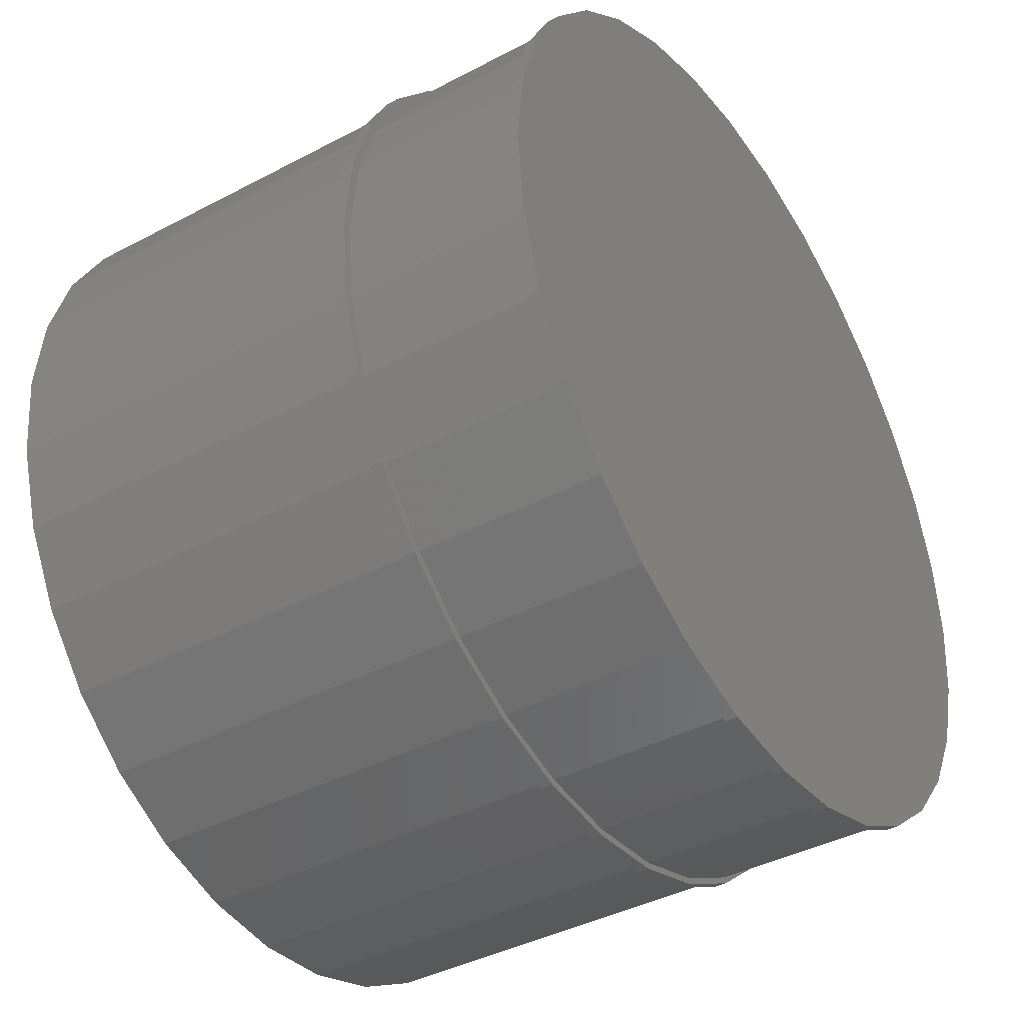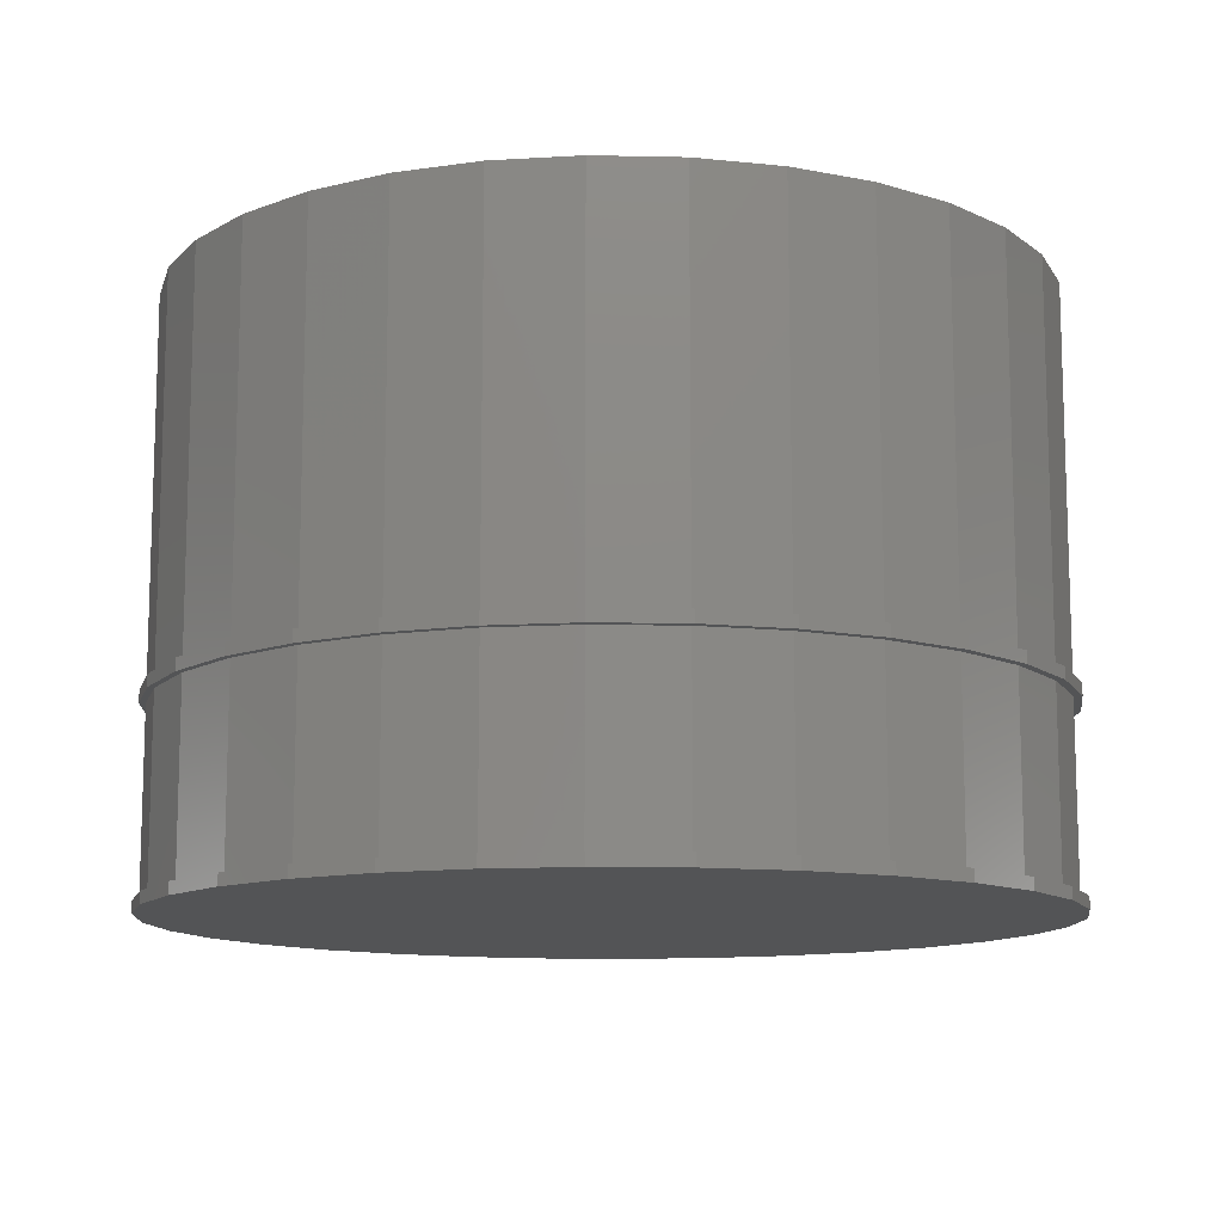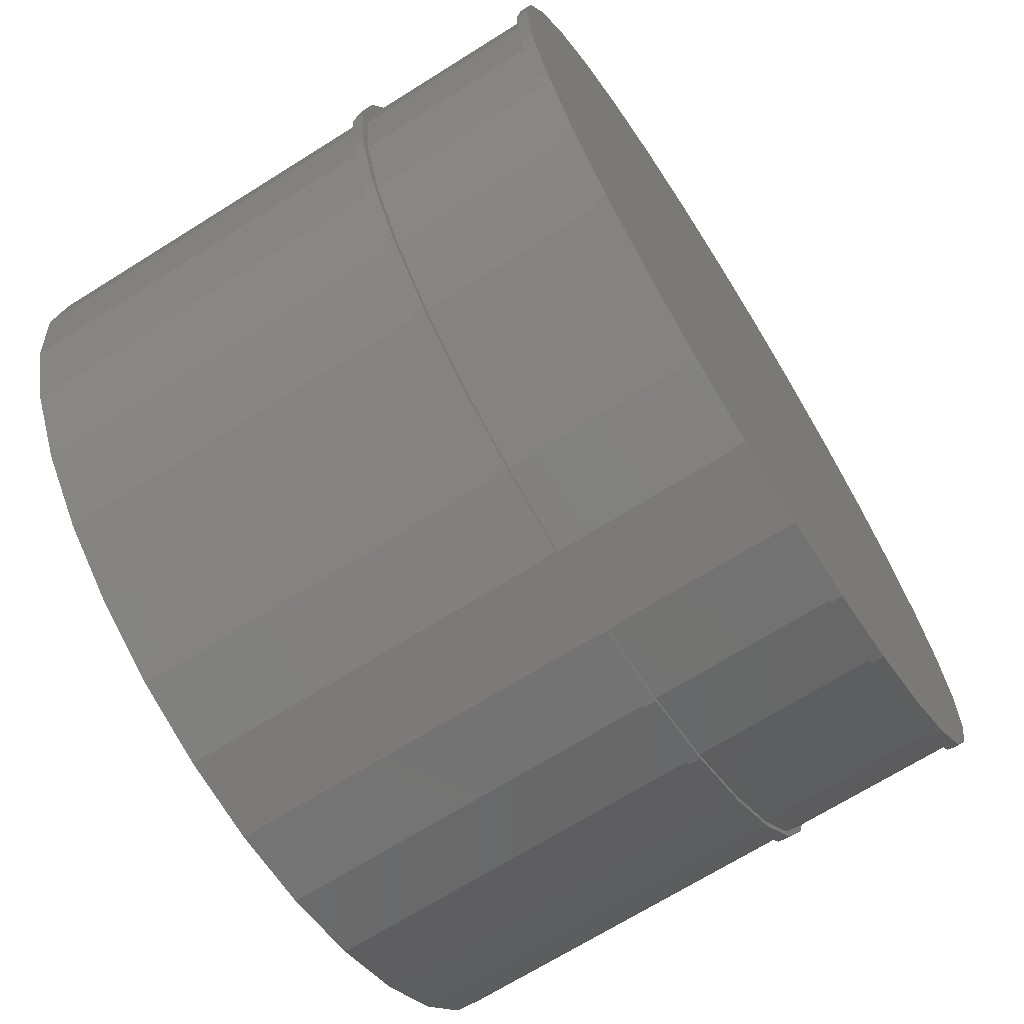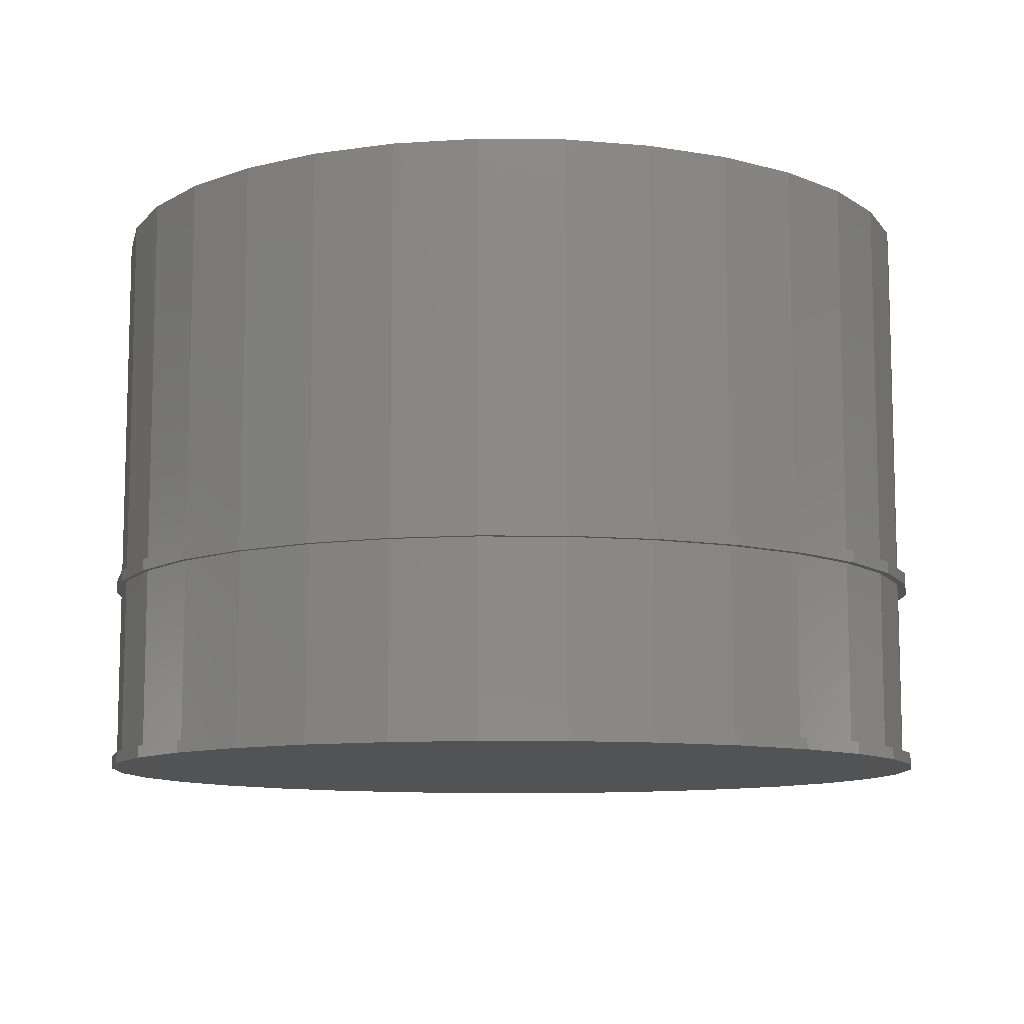
<metadata>
{"format":"stl","ext":"stl","renderer":"f3d","projection":"perspective","resolution":1024,"background":"white","views":[{"elev":-40.1,"azim":123.1,"up":"+Y"},{"elev":-11.7,"azim":58.9,"up":"+Z"},{"elev":-69.3,"azim":122.1,"up":"+Y"},{"elev":-10.0,"azim":-29.6,"up":"+Z"}]}
</metadata>
<code>
# stl→obj: 256 verts, 508 faces
v -0.5559 6.85e-17 0.2578
v -0.5559 6.85e-17 0.75
v -0.5452 0.1091 0.2578
v -0.5452 0.1091 0.75
v -0.5133 0.2141 0.2578
v -0.5133 0.2141 0.75
v -0.4616 0.3108 0.2578
v -0.4616 0.3108 0.75
v -0.3921 0.3955 0.2578
v -0.3921 0.3955 0.75
v -0.3073 0.4651 0.2578
v -0.3073 0.4651 0.75
v -0.2106 0.5168 0.2578
v -0.2106 0.5168 0.75
v -0.1057 0.5486 0.2578
v -0.1057 0.5486 0.75
v 0.003454 0.5594 0.2578
v 0.003454 0.5594 0.75
v 0.1126 0.5486 0.2578
v 0.1126 0.5486 0.75
v 0.2175 0.5168 0.2578
v 0.2175 0.5168 0.75
v 0.3142 0.4651 0.2578
v 0.3142 0.4651 0.75
v 0.399 0.3955 0.2578
v 0.399 0.3955 0.75
v 0.4686 0.3108 0.2578
v 0.4686 0.3108 0.75
v 0.5202 0.2141 0.2578
v 0.5202 0.2141 0.75
v 0.5521 0.1091 0.2578
v 0.5521 0.1091 0.75
v 0.5628 0 0.2578
v 0.5628 0 0.75
v -0.5559 6.85e-17 0.007812
v -0.5559 6.85e-17 0.2422
v -0.5452 0.1091 0.007812
v -0.5452 0.1091 0.2422
v -0.5133 0.2141 0.007812
v -0.5133 0.2141 0.2422
v -0.4616 0.3108 0.007812
v -0.4616 0.3108 0.2422
v -0.3921 0.3955 0.007812
v -0.3921 0.3955 0.2422
v -0.3073 0.4651 0.007812
v -0.3073 0.4651 0.2422
v -0.2106 0.5168 0.007812
v -0.2106 0.5168 0.2422
v -0.1057 0.5486 0.007812
v -0.1057 0.5486 0.2422
v 0.003454 0.5594 0.007812
v 0.003454 0.5594 0.2422
v 0.1126 0.5486 0.007812
v 0.1126 0.5486 0.2422
v 0.2175 0.5168 0.007812
v 0.2175 0.5168 0.2422
v 0.3142 0.4651 0.007812
v 0.3142 0.4651 0.2422
v 0.399 0.3955 0.007812
v 0.399 0.3955 0.2422
v 0.4686 0.3108 0.007812
v 0.4686 0.3108 0.2422
v 0.5202 0.2141 0.007812
v 0.5202 0.2141 0.2422
v 0.5521 0.1091 0.007812
v 0.5521 0.1091 0.2422
v 0.5628 0 0.007812
v 0.5628 0 0.2422
v 0.5521 -0.1091 0.2578
v 0.5521 -0.1091 0.75
v 0.5202 -0.2141 0.2578
v 0.5202 -0.2141 0.75
v 0.4686 -0.3108 0.2578
v 0.4686 -0.3108 0.75
v 0.399 -0.3955 0.2578
v 0.399 -0.3955 0.75
v 0.3142 -0.4651 0.2578
v 0.3142 -0.4651 0.75
v 0.2175 -0.5168 0.2578
v 0.2175 -0.5168 0.75
v 0.1126 -0.5486 0.2578
v 0.1126 -0.5486 0.75
v 0.003454 -0.5594 0.2578
v 0.003454 -0.5594 0.75
v -0.1057 -0.5486 0.2578
v -0.1057 -0.5486 0.75
v -0.2106 -0.5168 0.2578
v -0.2106 -0.5168 0.75
v -0.3073 -0.4651 0.2578
v -0.3073 -0.4651 0.75
v -0.3921 -0.3955 0.2578
v -0.3921 -0.3955 0.75
v -0.4616 -0.3108 0.2578
v -0.4616 -0.3108 0.75
v -0.5133 -0.2141 0.2578
v -0.5133 -0.2141 0.75
v -0.5452 -0.1091 0.2578
v -0.5452 -0.1091 0.75
v 0.5521 -0.1091 0.007812
v 0.5521 -0.1091 0.2422
v 0.5202 -0.2141 0.007812
v 0.5202 -0.2141 0.2422
v 0.4686 -0.3108 0.007812
v 0.4686 -0.3108 0.2422
v 0.399 -0.3955 0.007812
v 0.399 -0.3955 0.2422
v 0.3142 -0.4651 0.007812
v 0.3142 -0.4651 0.2422
v 0.2175 -0.5168 0.007812
v 0.2175 -0.5168 0.2422
v 0.1126 -0.5486 0.007812
v 0.1126 -0.5486 0.2422
v 0.003454 -0.5594 0.007812
v 0.003454 -0.5594 0.2422
v -0.1057 -0.5486 0.007812
v -0.1057 -0.5486 0.2422
v -0.2106 -0.5168 0.007812
v -0.2106 -0.5168 0.2422
v -0.3073 -0.4651 0.007812
v -0.3073 -0.4651 0.2422
v -0.3921 -0.3955 0.007812
v -0.3921 -0.3955 0.2422
v -0.4616 -0.3108 0.007812
v -0.4616 -0.3108 0.2422
v -0.5133 -0.2141 0.007812
v -0.5133 -0.2141 0.2422
v -0.5452 -0.1091 0.007812
v -0.5452 -0.1091 0.2422
v -0.105 -0.5575 0.007812
v 0.005921 -0.5684 0.007812
v 0.005921 0.5684 0.007812
v -0.105 0.5575 0.007812
v -0.2116 0.5252 0.007812
v -0.3099 0.4726 0.007812
v -0.396 0.4019 0.007812
v -0.4667 0.3158 0.007812
v -0.5192 0.2175 0.007812
v -0.5516 0.1109 0.007812
v -0.5516 -0.1109 0.007812
v -0.5192 -0.2175 0.007812
v -0.4667 -0.3158 0.007812
v -0.396 -0.4019 0.007812
v -0.3099 -0.4726 0.007812
v -0.2116 -0.5252 0.007812
v 0.1168 0.5575 0.007812
v 0.2234 0.5252 0.007812
v 0.3217 -0.4726 0.007812
v 0.2234 -0.5252 0.007812
v 0.1168 -0.5575 0.007812
v -0.5625 6.961e-17 0.007812
v 0.3217 0.4726 0.007812
v 0.4079 0.4019 0.007812
v 0.4785 0.3158 0.007812
v 0.5311 0.2175 0.007812
v 0.5634 0.1109 0.007812
v 0.5743 0 0.007812
v 0.5634 -0.1109 0.007812
v 0.5311 -0.2175 0.007812
v 0.4785 -0.3158 0.007812
v 0.4079 -0.4019 0.007812
v -0.105 -0.5575 0.2578
v 0.005921 -0.5684 0.2578
v 0.005921 0.5684 0.2578
v -0.105 0.5575 0.2578
v -0.2116 0.5252 0.2578
v -0.3099 0.4726 0.2578
v -0.396 0.4019 0.2578
v -0.4667 0.3158 0.2578
v -0.5192 0.2175 0.2578
v -0.5516 0.1109 0.2578
v -0.5516 -0.1109 0.2578
v -0.5192 -0.2175 0.2578
v -0.4667 -0.3158 0.2578
v -0.396 -0.4019 0.2578
v -0.3099 -0.4726 0.2578
v -0.2116 -0.5252 0.2578
v 0.1168 0.5575 0.2578
v 0.2234 0.5252 0.2578
v 0.3217 -0.4726 0.2578
v 0.2234 -0.5252 0.2578
v 0.1168 -0.5575 0.2578
v -0.5625 6.961e-17 0.2578
v 0.3217 0.4726 0.2578
v 0.4079 0.4019 0.2578
v 0.4785 0.3158 0.2578
v 0.5311 0.2175 0.2578
v 0.5634 0.1109 0.2578
v 0.5743 0 0.2578
v 0.5634 -0.1109 0.2578
v 0.5311 -0.2175 0.2578
v 0.4785 -0.3158 0.2578
v 0.4079 -0.4019 0.2578
v 0.005921 -0.5684 0.2422
v -0.105 -0.5575 0.2422
v -0.105 0.5575 0.2422
v 0.005921 0.5684 0.2422
v -0.2116 0.5252 0.2422
v -0.3099 0.4726 0.2422
v -0.396 0.4019 0.2422
v -0.4667 0.3158 0.2422
v -0.5192 0.2175 0.2422
v -0.5516 0.1109 0.2422
v -0.5516 -0.1109 0.2422
v -0.5192 -0.2175 0.2422
v -0.4667 -0.3158 0.2422
v -0.396 -0.4019 0.2422
v -0.3099 -0.4726 0.2422
v -0.2116 -0.5252 0.2422
v 0.1168 0.5575 0.2422
v 0.2234 0.5252 0.2422
v 0.2234 -0.5252 0.2422
v 0.3217 -0.4726 0.2422
v 0.1168 -0.5575 0.2422
v -0.5625 6.961e-17 0.2422
v 0.4079 -0.4019 0.2422
v 0.4785 -0.3158 0.2422
v 0.5311 -0.2175 0.2422
v 0.5634 -0.1109 0.2422
v 0.5743 0 0.2422
v 0.5634 0.1109 0.2422
v 0.5311 0.2175 0.2422
v 0.4785 0.3158 0.2422
v 0.4079 0.4019 0.2422
v 0.3217 0.4726 0.2422
v -0.5625 6.961e-17 -0.007812
v -0.5516 0.1109 -0.007812
v -0.5192 0.2175 -0.007812
v -0.4667 0.3158 -0.007812
v -0.396 0.4019 -0.007812
v -0.3099 0.4726 -0.007812
v -0.2116 0.5252 -0.007812
v -0.105 0.5575 -0.007812
v 0.005921 0.5684 -0.007812
v 0.1168 0.5575 -0.007812
v 0.2234 0.5252 -0.007812
v 0.3217 0.4726 -0.007812
v 0.4079 0.4019 -0.007812
v 0.4785 0.3158 -0.007812
v 0.5311 0.2175 -0.007812
v 0.5634 0.1109 -0.007812
v 0.5743 0 -0.007812
v 0.5634 -0.1109 -0.007812
v 0.5311 -0.2175 -0.007812
v 0.4785 -0.3158 -0.007812
v 0.4079 -0.4019 -0.007812
v 0.3217 -0.4726 -0.007812
v 0.2234 -0.5252 -0.007812
v 0.1168 -0.5575 -0.007812
v 0.005921 -0.5684 -0.007812
v -0.105 -0.5575 -0.007812
v -0.2116 -0.5252 -0.007812
v -0.3099 -0.4726 -0.007812
v -0.396 -0.4019 -0.007812
v -0.4667 -0.3158 -0.007812
v -0.5192 -0.2175 -0.007812
v -0.5516 -0.1109 -0.007812
f 1 2 3
f 3 2 4
f 3 4 5
f 5 4 6
f 5 6 7
f 7 6 8
f 7 8 9
f 9 8 10
f 9 10 11
f 11 10 12
f 11 12 13
f 13 12 14
f 13 14 15
f 15 14 16
f 15 16 17
f 17 16 18
f 17 18 19
f 19 18 20
f 19 20 21
f 21 20 22
f 21 22 23
f 23 22 24
f 23 24 25
f 25 24 26
f 25 26 27
f 27 26 28
f 27 28 29
f 29 28 30
f 29 30 31
f 31 30 32
f 31 32 33
f 33 32 34
f 35 36 37
f 37 36 38
f 37 38 39
f 39 38 40
f 39 40 41
f 41 40 42
f 41 42 43
f 43 42 44
f 43 44 45
f 45 44 46
f 45 46 47
f 47 46 48
f 47 48 49
f 49 48 50
f 49 50 51
f 51 50 52
f 51 52 53
f 53 52 54
f 53 54 55
f 55 54 56
f 55 56 57
f 57 56 58
f 57 58 59
f 59 58 60
f 59 60 61
f 61 60 62
f 61 62 63
f 63 62 64
f 63 64 65
f 65 64 66
f 65 66 67
f 67 66 68
f 33 34 69
f 69 34 70
f 69 70 71
f 71 70 72
f 71 72 73
f 73 72 74
f 73 74 75
f 75 74 76
f 75 76 77
f 77 76 78
f 77 78 79
f 79 78 80
f 79 80 81
f 81 80 82
f 81 82 83
f 83 82 84
f 83 84 85
f 85 84 86
f 85 86 87
f 87 86 88
f 87 88 89
f 89 88 90
f 89 90 91
f 91 90 92
f 91 92 93
f 93 92 94
f 93 94 95
f 95 94 96
f 95 96 97
f 97 96 98
f 97 98 1
f 1 98 2
f 67 68 99
f 99 68 100
f 99 100 101
f 101 100 102
f 101 102 103
f 103 102 104
f 103 104 105
f 105 104 106
f 105 106 107
f 107 106 108
f 107 108 109
f 109 108 110
f 109 110 111
f 111 110 112
f 111 112 113
f 113 112 114
f 113 114 115
f 115 114 116
f 115 116 117
f 117 116 118
f 117 118 119
f 119 118 120
f 119 120 121
f 121 120 122
f 121 122 123
f 123 122 124
f 123 124 125
f 125 124 126
f 125 126 127
f 127 126 128
f 127 128 35
f 35 128 36
f 113 129 130
f 51 131 132
f 49 51 132
f 132 133 49
f 49 133 47
f 47 133 134
f 47 134 45
f 45 134 135
f 45 135 43
f 43 135 136
f 43 136 41
f 41 136 137
f 41 137 39
f 39 137 138
f 39 138 37
f 125 127 139
f 139 140 125
f 123 125 140
f 140 141 123
f 121 123 141
f 141 142 121
f 119 121 142
f 142 143 119
f 117 119 143
f 143 144 117
f 115 117 144
f 144 129 115
f 115 129 113
f 131 51 145
f 145 51 53
f 145 53 146
f 53 55 146
f 147 109 148
f 148 109 111
f 148 111 149
f 111 113 149
f 113 130 149
f 150 139 127
f 150 127 35
f 150 35 37
f 150 37 138
f 146 55 151
f 151 55 57
f 151 57 152
f 152 57 59
f 152 59 153
f 153 59 61
f 153 61 154
f 154 61 63
f 154 63 155
f 155 63 65
f 155 65 156
f 156 65 67
f 156 67 157
f 157 67 99
f 157 99 158
f 158 99 101
f 158 101 159
f 159 101 103
f 159 103 160
f 160 103 105
f 160 105 147
f 147 105 107
f 147 107 109
f 83 161 162
f 17 163 164
f 15 17 164
f 164 165 15
f 15 165 13
f 13 165 166
f 13 166 11
f 11 166 167
f 11 167 9
f 9 167 168
f 9 168 7
f 7 168 169
f 7 169 5
f 5 169 170
f 5 170 3
f 95 97 171
f 171 172 95
f 93 95 172
f 172 173 93
f 91 93 173
f 173 174 91
f 89 91 174
f 174 175 89
f 87 89 175
f 175 176 87
f 85 87 176
f 176 161 85
f 85 161 83
f 163 17 177
f 177 17 19
f 177 19 178
f 19 21 178
f 179 79 180
f 180 79 81
f 180 81 181
f 81 83 181
f 83 162 181
f 182 171 97
f 182 97 1
f 182 1 3
f 182 3 170
f 178 21 183
f 183 21 23
f 183 23 184
f 184 23 25
f 184 25 185
f 185 25 27
f 185 27 186
f 186 27 29
f 186 29 187
f 187 29 31
f 187 31 188
f 188 31 33
f 188 33 189
f 189 33 69
f 189 69 190
f 190 69 71
f 190 71 191
f 191 71 73
f 191 73 192
f 192 73 75
f 192 75 179
f 179 75 77
f 179 77 79
f 193 194 114
f 195 196 52
f 195 52 50
f 50 197 195
f 48 197 50
f 198 197 48
f 46 198 48
f 199 198 46
f 44 199 46
f 200 199 44
f 42 200 44
f 201 200 42
f 40 201 42
f 202 201 40
f 38 202 40
f 203 128 126
f 126 204 203
f 204 126 124
f 124 205 204
f 205 124 122
f 122 206 205
f 206 122 120
f 120 207 206
f 207 120 118
f 118 208 207
f 208 118 116
f 116 194 208
f 114 194 116
f 209 52 196
f 54 52 209
f 210 54 209
f 210 56 54
f 211 110 212
f 112 110 211
f 213 112 211
f 213 114 112
f 213 193 114
f 214 202 38
f 214 38 36
f 214 36 128
f 214 128 203
f 110 108 212
f 212 108 106
f 212 106 215
f 215 106 104
f 215 104 216
f 216 104 102
f 216 102 217
f 217 102 100
f 217 100 218
f 218 100 68
f 218 68 219
f 219 68 66
f 219 66 220
f 220 66 64
f 220 64 221
f 221 64 62
f 221 62 222
f 222 62 60
f 222 60 223
f 223 60 58
f 223 58 224
f 224 58 56
f 224 56 210
f 16 20 18
f 20 16 22
f 22 16 14
f 22 14 24
f 24 14 12
f 24 12 26
f 26 12 10
f 26 10 28
f 28 10 8
f 28 8 30
f 30 8 6
f 30 6 32
f 32 6 4
f 32 4 34
f 34 4 2
f 34 2 70
f 70 2 98
f 70 98 72
f 72 98 96
f 72 96 74
f 74 96 94
f 74 94 76
f 76 94 92
f 76 92 78
f 78 92 90
f 78 90 80
f 80 90 88
f 80 88 82
f 82 88 86
f 82 86 84
f 214 182 202
f 202 182 170
f 202 170 201
f 201 170 169
f 201 169 200
f 200 169 168
f 200 168 199
f 199 168 167
f 199 167 198
f 198 167 166
f 198 166 197
f 197 166 165
f 197 165 195
f 195 165 164
f 195 164 196
f 196 164 163
f 196 163 209
f 209 163 177
f 209 177 210
f 210 177 178
f 210 178 224
f 224 178 183
f 224 183 223
f 223 183 184
f 223 184 222
f 222 184 185
f 222 185 221
f 221 185 186
f 221 186 220
f 220 186 187
f 220 187 219
f 219 187 188
f 225 150 226
f 226 150 138
f 226 138 227
f 227 138 137
f 227 137 228
f 228 137 136
f 228 136 229
f 229 136 135
f 229 135 230
f 230 135 134
f 230 134 231
f 231 134 133
f 231 133 232
f 232 133 132
f 232 132 233
f 233 132 131
f 233 131 234
f 234 131 145
f 234 145 235
f 235 145 146
f 235 146 236
f 236 146 151
f 236 151 237
f 237 151 152
f 237 152 238
f 238 152 153
f 238 153 239
f 239 153 154
f 239 154 240
f 240 154 155
f 240 155 241
f 241 155 156
f 219 188 218
f 218 188 189
f 218 189 217
f 217 189 190
f 217 190 216
f 216 190 191
f 216 191 215
f 215 191 192
f 215 192 212
f 212 192 179
f 212 179 211
f 211 179 180
f 211 180 213
f 213 180 181
f 213 181 193
f 193 181 162
f 193 162 194
f 194 162 161
f 194 161 208
f 208 161 176
f 208 176 207
f 207 176 175
f 207 175 206
f 206 175 174
f 206 174 205
f 205 174 173
f 205 173 204
f 204 173 172
f 204 172 203
f 203 172 171
f 203 171 214
f 214 171 182
f 241 156 242
f 242 156 157
f 242 157 243
f 243 157 158
f 243 158 244
f 244 158 159
f 244 159 245
f 245 159 160
f 245 160 246
f 246 160 147
f 246 147 247
f 247 147 148
f 247 148 248
f 248 148 149
f 248 149 249
f 249 149 130
f 249 130 250
f 250 130 129
f 250 129 251
f 251 129 144
f 251 144 252
f 252 144 143
f 252 143 253
f 253 143 142
f 253 142 254
f 254 142 141
f 254 141 255
f 255 141 140
f 255 140 256
f 256 140 139
f 256 139 225
f 225 139 150
f 233 234 232
f 249 250 248
f 248 250 251
f 248 251 247
f 247 251 252
f 247 252 246
f 246 252 253
f 246 253 245
f 245 253 254
f 245 254 244
f 244 254 255
f 244 255 243
f 243 255 256
f 243 256 242
f 242 256 225
f 242 225 241
f 241 225 226
f 241 226 240
f 240 226 227
f 240 227 239
f 239 227 228
f 239 228 238
f 238 228 229
f 238 229 237
f 237 229 230
f 237 230 236
f 236 230 231
f 236 231 235
f 235 231 232
f 235 232 234

</code>
